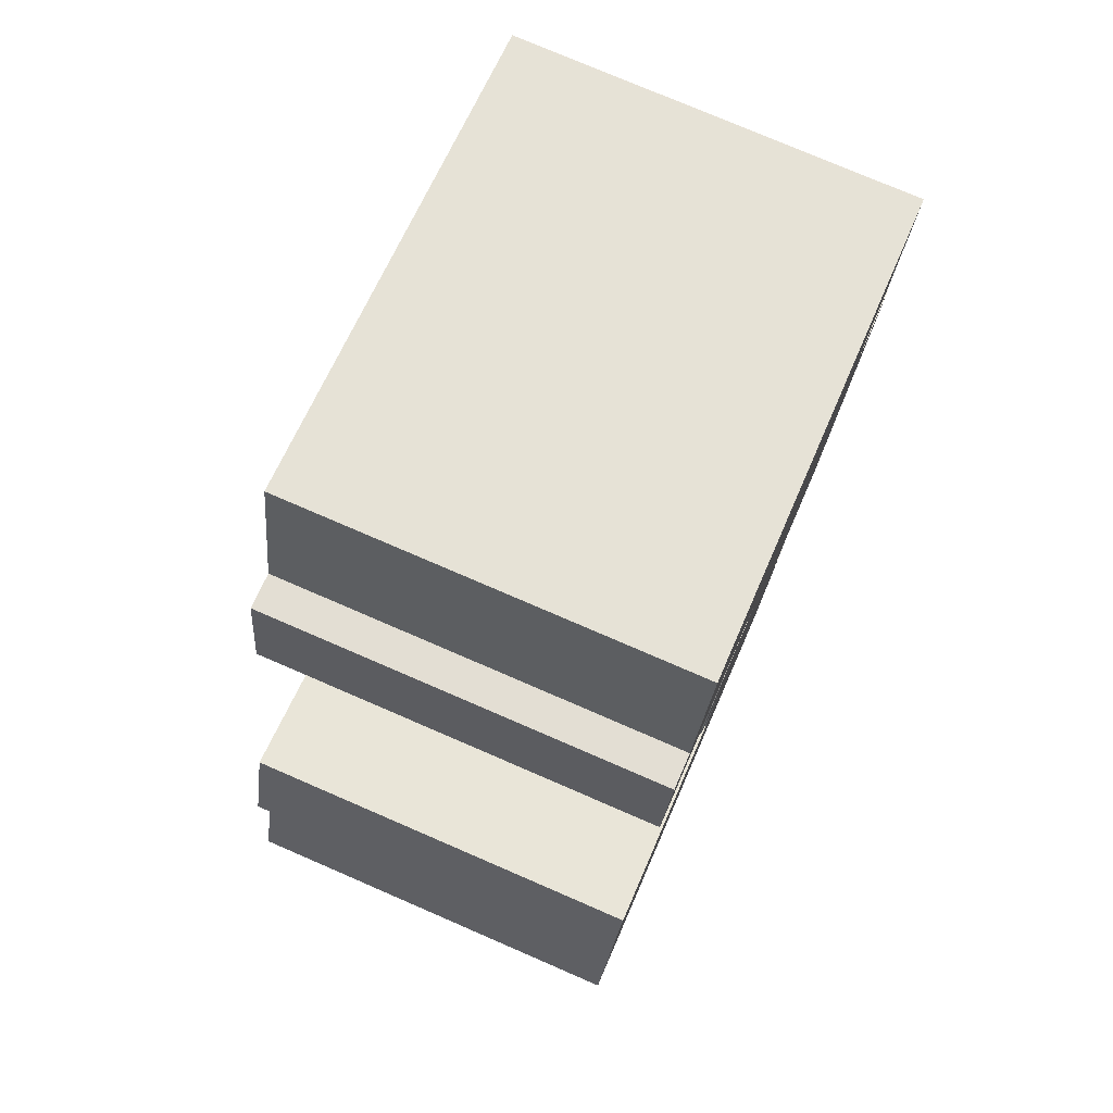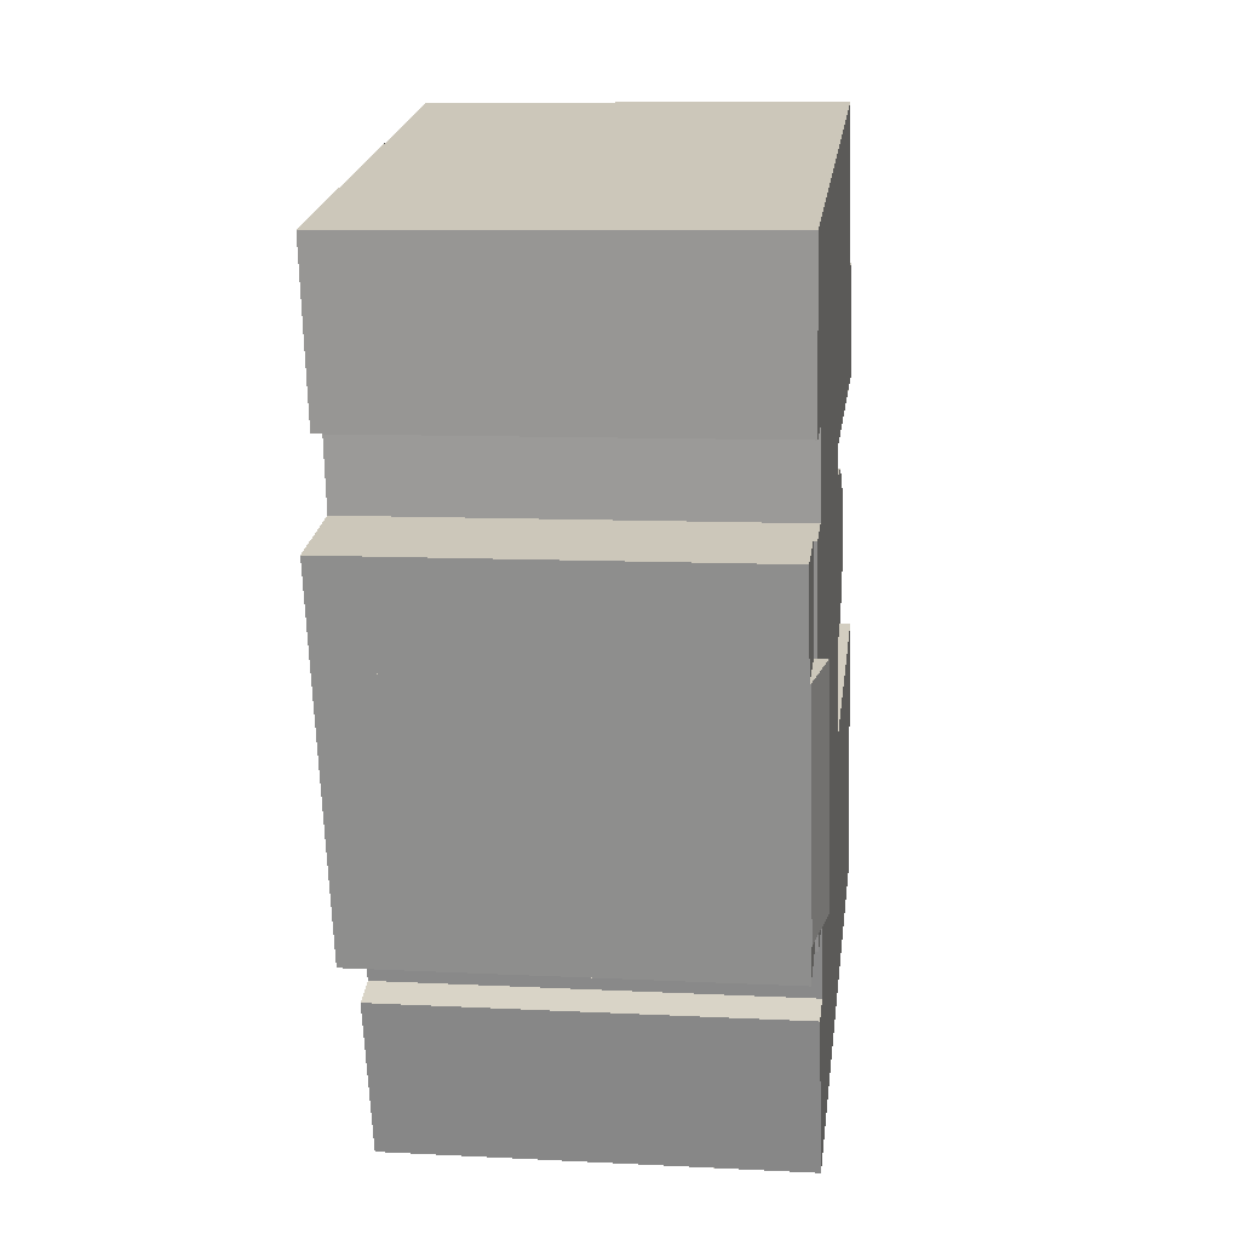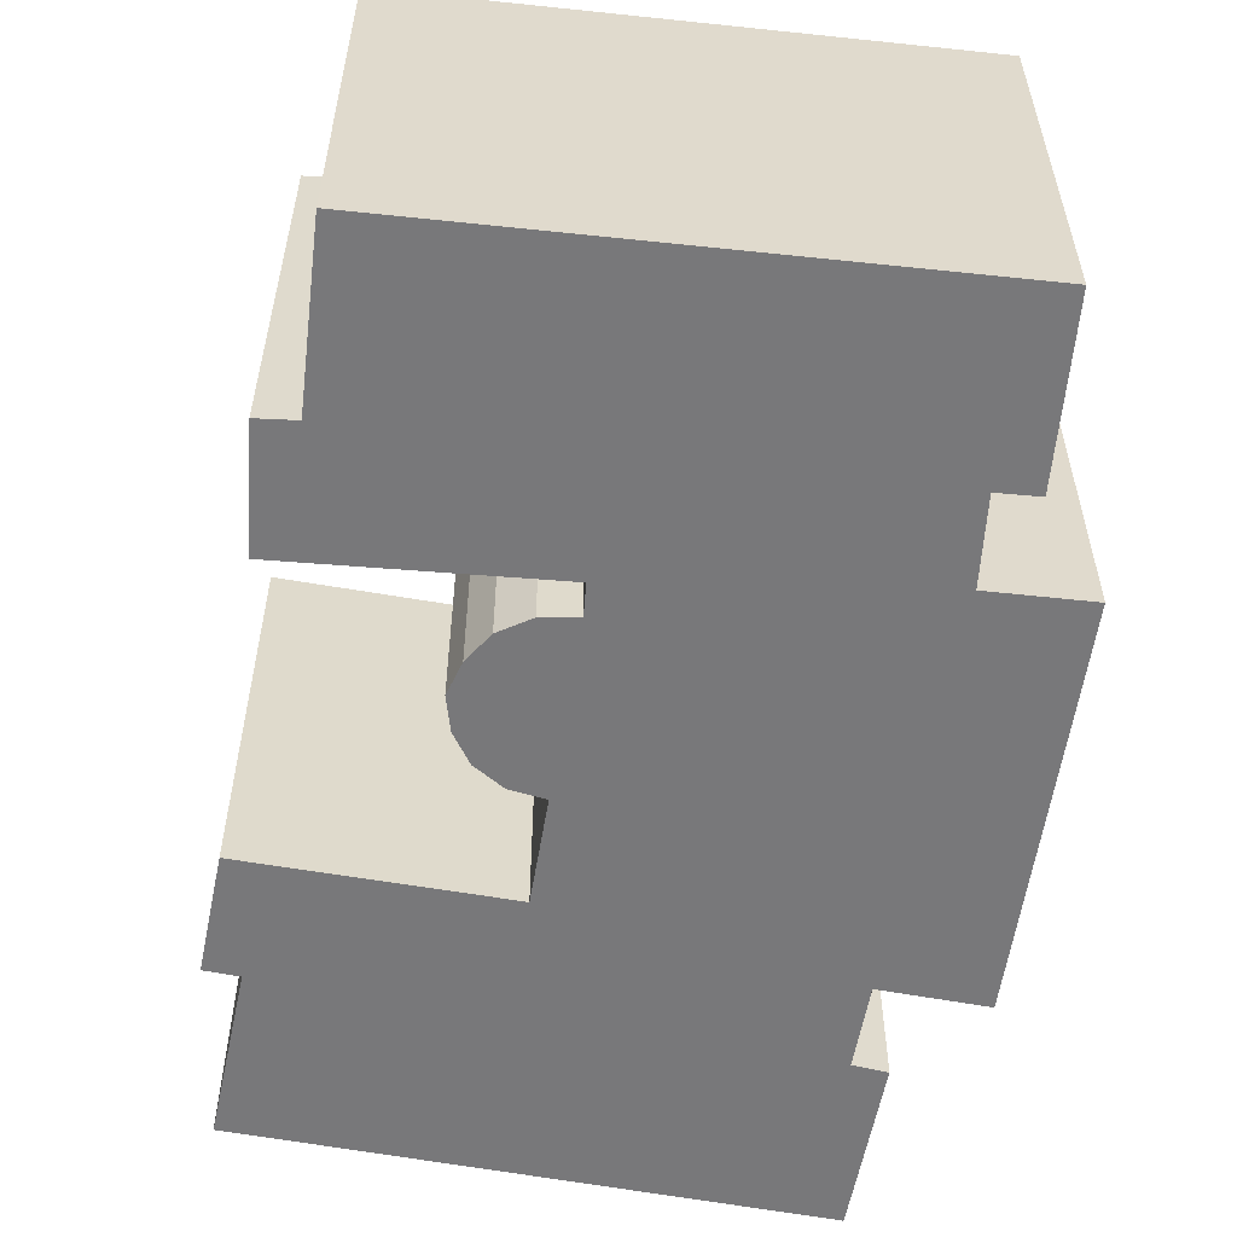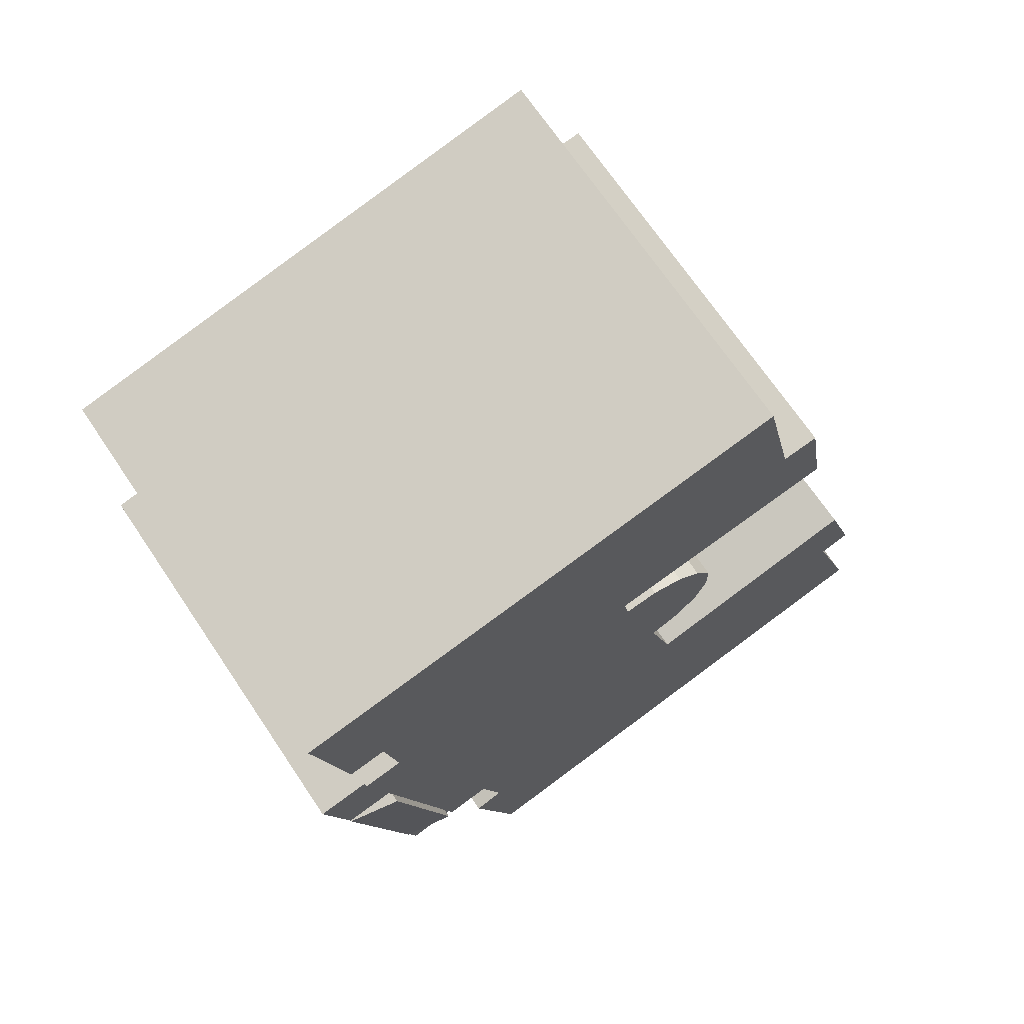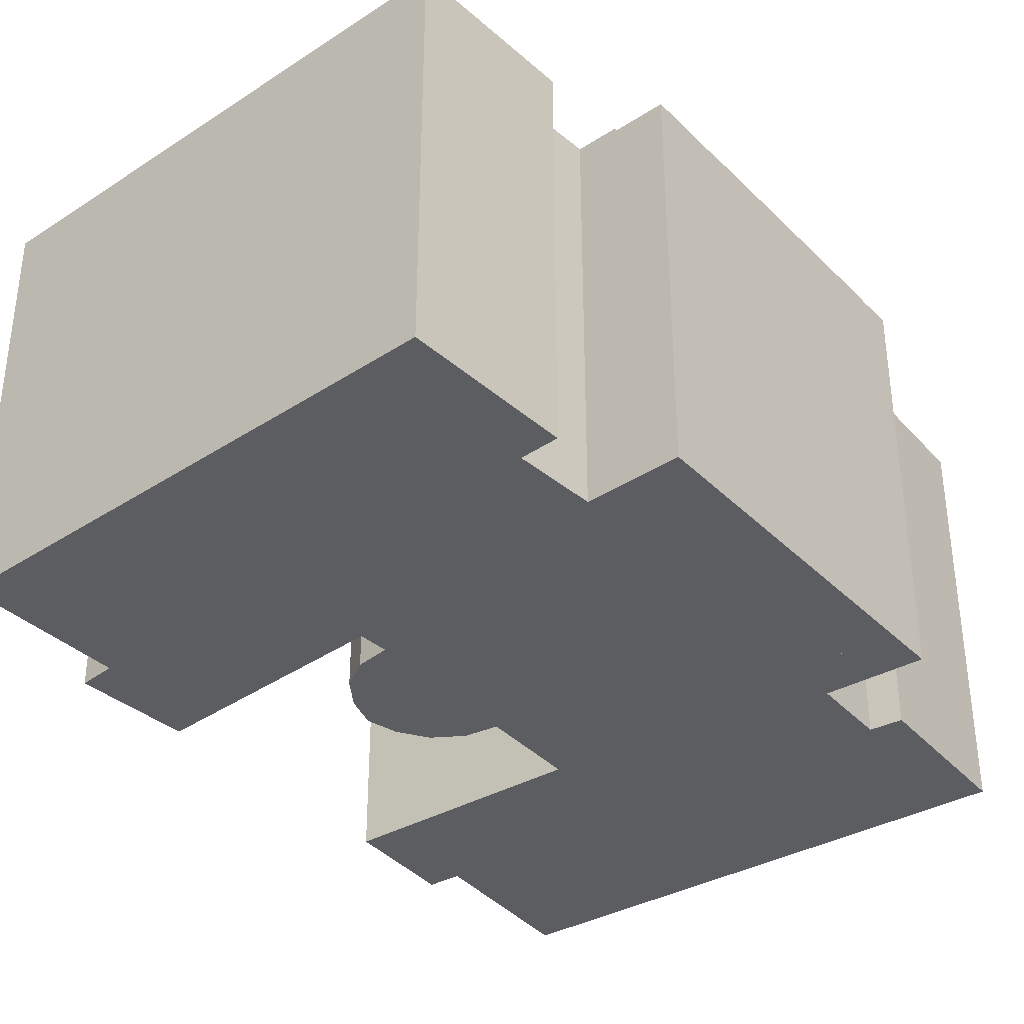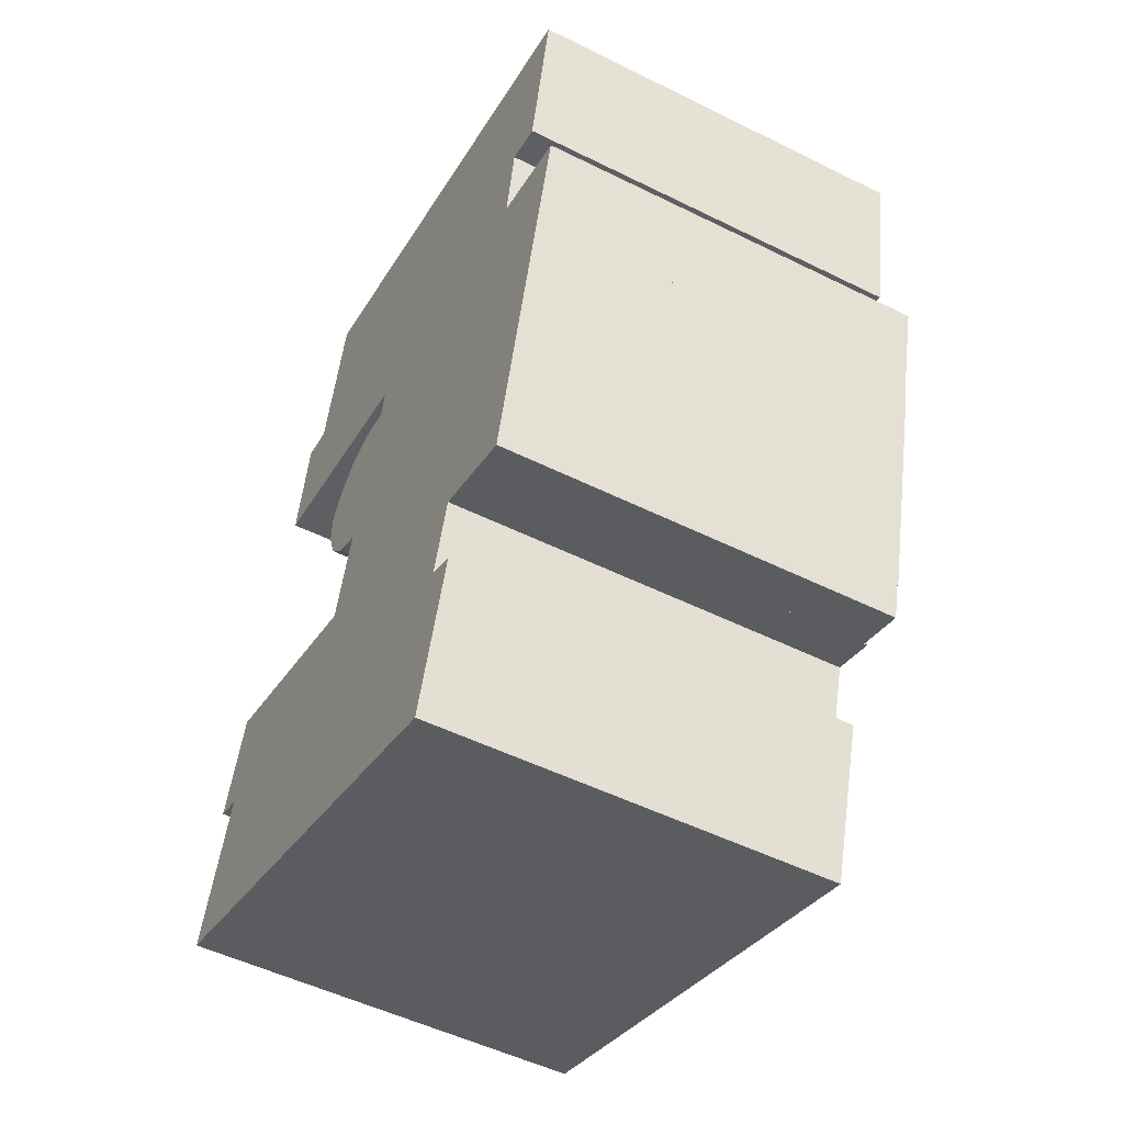
<metadata>
{"format":"obj","ext":"obj","renderer":"f3d","projection":"perspective","resolution":1024,"background":"white","views":[{"elev":76.4,"azim":-66.6,"up":"+Z"},{"elev":9.3,"azim":97.5,"up":"+Z"},{"elev":-57.6,"azim":6.2,"up":"+Y"},{"elev":70.0,"azim":146.0,"up":"+Z"},{"elev":-36.6,"azim":52.9,"up":"+Y"},{"elev":-51.4,"azim":61.7,"up":"+Z"}]}
</metadata>
<code>
v  15.41 10.81 2.893
v  17.01 10.51 3.685
v  16.7 10.52 2.493
v  16.92 10.81 8.813
v  18.26 10.51 8.517
v  15.41 -1.771e-16 2.893
v  16.92 -5.396e-16 8.813
v  18.26 -5.215e-16 8.517
v  16.7 -1.527e-16 2.493
v  17.01 -2.256e-16 3.685
v  15.16 10.49 1.937
v  16.7 10.49 2.493
v  16.45 10.49 1.539
v  15.41 10.49 2.893
v  15.16 -1.186e-16 1.937
v  16.45 -9.424e-17 1.539
v  18.26 10.49 8.517
v  17.58 10.49 11.39
v  18.93 10.49 11.09
v  16.92 10.49 8.813
v  17.58 -6.976e-16 11.39
v  18.93 -6.791e-16 11.09
v  1.39 10.58 7.014
v  1.311 10.58 3.996
v  0.505 10.58 4.255
v  6.356 10.58 10.35
v  6.635 10.58 8.699
v  6.356 10.58 9.506
v  7.227 10.58 8.058
v  6.787 10.58 11.05
v  8.03 10.58 7.709
v  6.801 10.58 11.08
v  7.446 10.58 11.65
v  3.179 10.58 13.91
v  6.937 10.58 13.04
v  3.154 10.58 13.77
v  3.682 10.58 16.7
v  4.613 10.58 16.55
v  5.548 10.58 20.65
v  8.768 10.58 19.94
v  9.321 10.58 12.58
v  12.9 10.58 -3.99
v  12.98 10.58 -4.017
v  13.43 10.58 0.326
v  14.22 10.58 0.037
v  3.211 10.58 -0.993
v  0 10.58 6.476e-16
v  5.05 10.58 5.932
v  7.343 10.58 5.254
v  8.295 10.58 11.92
v  9.179 10.58 11.81
v  16.9 10.58 13.7
v  18.68 10.58 17.75
v  14.01 10.58 2.295
v  16.54 10.58 11.63
v  15.16 10.58 1.937
v  15.41 10.58 2.893
v  16.92 10.58 8.813
v  17.89 10.58 13.5
v  18.75 10.58 17.73
v  17.58 10.58 11.39
v  9.321 -7.704e-16 12.58
v  3.154 -8.432e-16 13.77
v  6.937 -7.985e-16 13.04
v  17.89 -8.268e-16 13.5
v  16.9 -8.391e-16 13.7
v  14.01 -1.405e-16 2.295
v  12.98 2.46e-16 -4.017
v  12.9 2.443e-16 -3.99
v  3.211 6.08e-17 -0.993
v  0 0 0
v  1.311 -2.447e-16 3.996
v  0.505 -2.605e-16 4.255
v  3.682 -1.022e-15 16.7
v  3.179 -8.518e-16 13.91
v  4.613 -1.013e-15 16.55
v  5.548 -1.265e-15 20.65
v  1.39 -4.295e-16 7.014
v  7.343 -3.217e-16 5.254
v  8.03 -4.72e-16 7.709
v  6.635 -5.327e-16 8.699
v  6.356 -5.821e-16 9.506
v  6.356 -6.339e-16 10.35
v  9.179 -7.234e-16 11.81
v  8.768 -1.221e-15 19.94
v  18.68 -1.087e-15 17.75
v  18.75 -1.086e-15 17.73
v  16.54 -7.119e-16 11.63
v  13.43 -1.996e-17 0.326
v  14.22 -2.266e-18 0.037
v  5.05 -3.632e-16 5.932
v  7.446 -7.134e-16 11.65
v  8.295 -7.299e-16 11.92
v  7.227 -4.934e-16 8.058
v  6.801 -6.783e-16 11.08
v  6.787 -6.769e-16 11.05
g defaultobject
f 1 2 3
f 2 1 4
f 2 4 5
f 6 4 1
f 4 6 7
f 7 5 4
f 5 7 8
f 8 2 5
f 2 8 3
f 3 8 9
f 9 8 10
f 3 6 1
f 6 3 9
f 9 7 6
f 7 9 10
f 7 10 8
f 11 12 13
f 12 11 14
f 15 14 11
f 14 15 6
f 6 12 14
f 12 6 9
f 9 13 12
f 13 9 16
f 16 11 13
f 11 16 15
f 15 9 6
f 9 15 16
f 17 18 19
f 18 17 20
f 7 18 20
f 18 7 21
f 21 19 18
f 19 21 22
f 22 17 19
f 17 22 8
f 8 20 17
f 20 8 7
f 8 21 7
f 21 8 22
f 23 24 25
f 26 27 28
f 27 26 29
f 29 26 30
f 29 30 31
f 31 30 32
f 31 32 33
f 34 35 36
f 35 34 37
f 35 37 38
f 35 38 39
f 35 39 40
f 35 40 41
f 41 40 42
f 42 40 43
f 43 40 44
f 43 44 45
f 24 46 47
f 46 24 23
f 46 23 48
f 46 48 42
f 42 48 49
f 42 49 31
f 42 31 33
f 42 33 50
f 42 50 51
f 42 51 41
f 40 52 44
f 52 40 53
f 44 52 54
f 54 52 55
f 54 55 56
f 56 55 57
f 57 55 58
f 52 53 59
f 59 53 60
f 61 58 55
f 62 35 41
f 35 62 36
f 36 62 63
f 63 62 64
f 65 52 59
f 52 65 66
f 15 54 56
f 54 15 67
f 68 42 43
f 42 68 46
f 46 68 47
f 47 68 69
f 47 69 70
f 47 70 71
f 72 25 24
f 25 72 73
f 63 34 36
f 34 63 37
f 37 63 74
f 74 63 75
f 76 39 38
f 39 76 77
f 71 24 47
f 24 71 72
f 73 23 25
f 23 73 78
f 79 31 49
f 31 79 80
f 81 28 27
f 28 81 82
f 82 26 28
f 26 82 83
f 84 41 51
f 41 84 62
f 74 38 37
f 38 74 76
f 77 40 39
f 40 77 53
f 53 77 85
f 53 85 86
f 53 86 60
f 60 86 87
f 88 61 55
f 61 88 21
f 89 45 44
f 45 89 90
f 78 48 23
f 48 78 49
f 49 78 79
f 79 78 91
f 92 50 33
f 50 92 93
f 93 51 50
f 51 93 84
f 87 59 60
f 59 87 65
f 66 55 52
f 55 66 88
f 21 58 61
f 58 21 57
f 57 21 56
f 56 21 6
f 56 6 15
f 6 21 7
f 67 44 54
f 44 67 89
f 90 43 45
f 43 90 68
f 80 29 31
f 29 80 94
f 94 27 29
f 27 94 81
f 83 30 26
f 30 83 32
f 32 83 95
f 95 83 96
f 95 33 32
f 33 95 92
f 86 65 87
f 65 86 85
f 65 85 77
f 65 77 76
f 65 76 66
f 66 76 88
f 88 76 74
f 88 74 75
f 88 75 62
f 62 75 64
f 64 75 63
f 73 67 78
f 67 73 89
f 89 73 72
f 89 72 71
f 89 71 90
f 90 71 70
f 90 70 69
f 90 69 68
f 88 7 21
f 7 88 62
f 7 62 84
f 7 84 93
f 7 93 92
f 7 92 95
f 7 95 6
f 6 95 96
f 6 96 83
f 6 83 82
f 6 82 81
f 6 81 80
f 80 81 94
f 6 80 79
f 6 79 15
f 15 79 91
f 15 91 78
f 15 78 67

</code>
